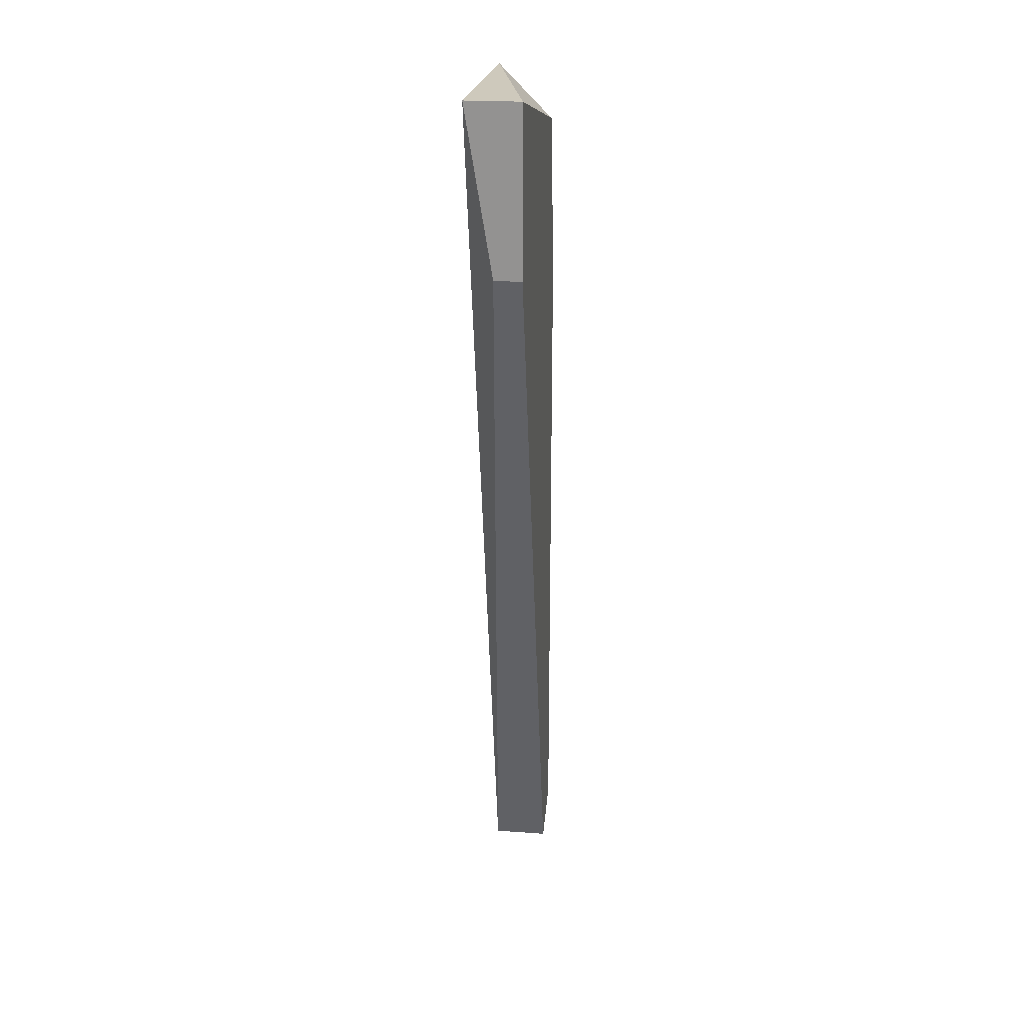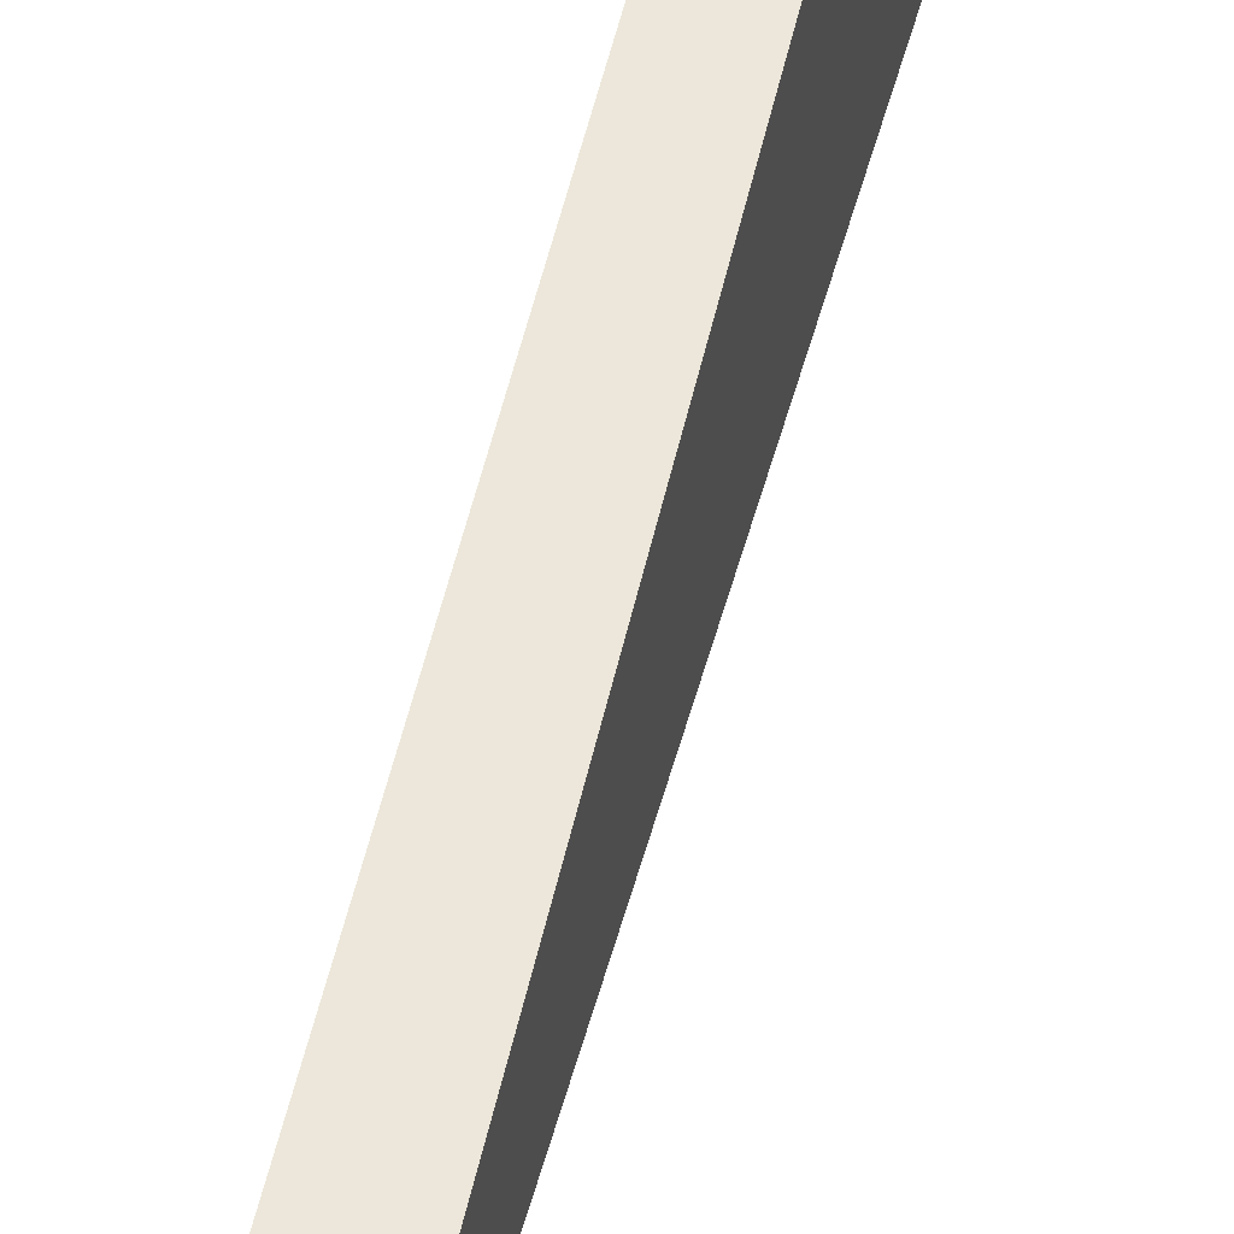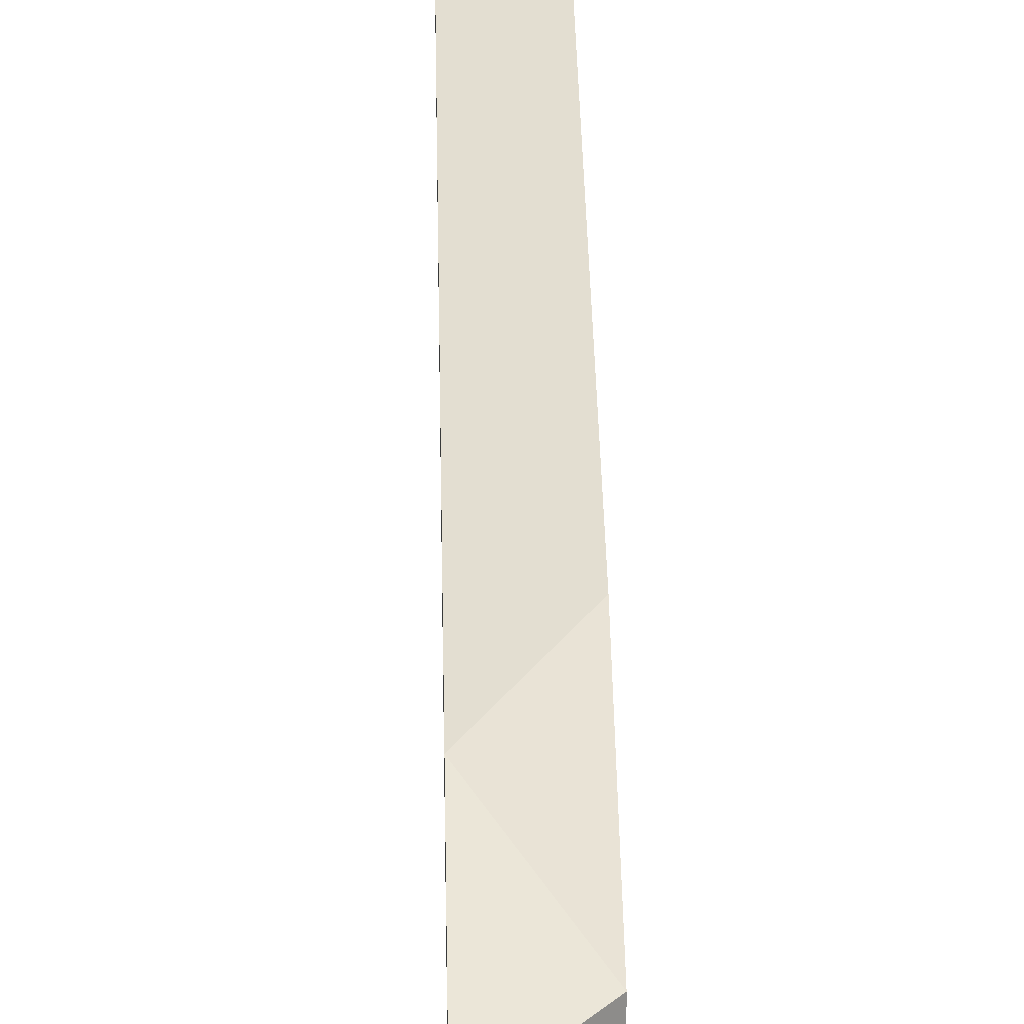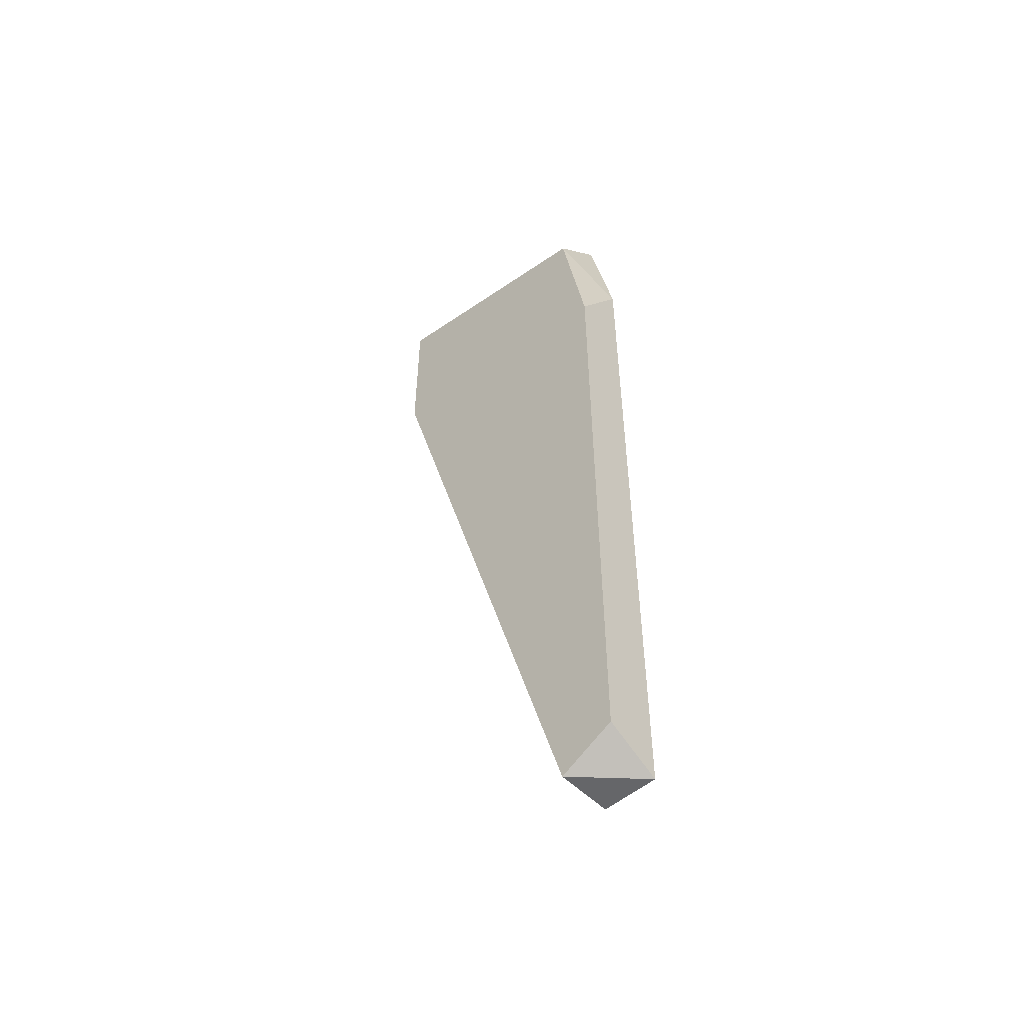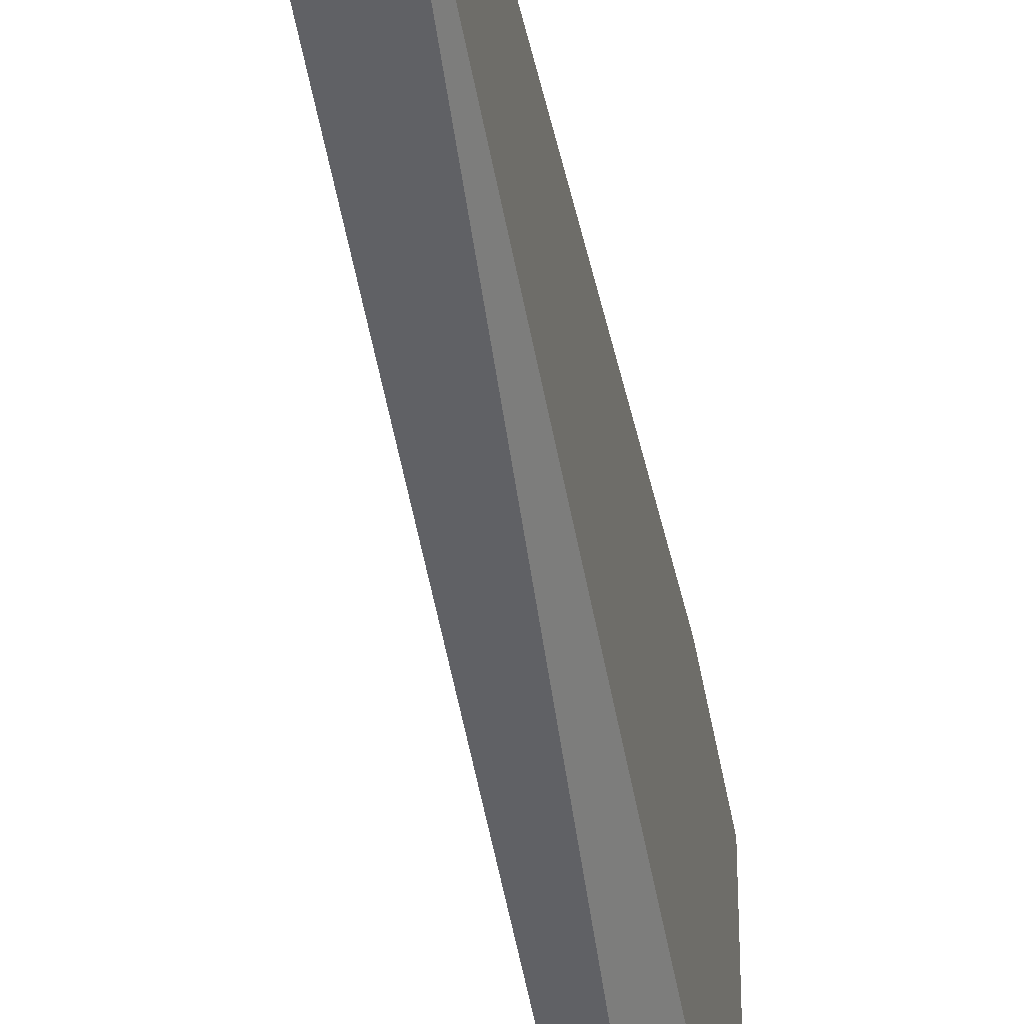
<metadata>
{"format":"obj","ext":"obj","renderer":"f3d","projection":"perspective","resolution":1024,"background":"white","views":[{"elev":22.3,"azim":-172.7,"up":"+Y"},{"elev":51.2,"azim":12.3,"up":"+Z"},{"elev":36.3,"azim":178.9,"up":"+Z"},{"elev":-51.8,"azim":-47.3,"up":"+Y"},{"elev":-34.0,"azim":10.2,"up":"+Z"}]}
</metadata>
<code>
v 0.8494 0.3406 0.1873
v 0.8538 0.3428 0.2094
v 0.8538 0.3539 0.2072
v 0.8494 0.3495 0.2072
v 0.8538 0.281 0.205
v 0.8494 0.2832 0.2094
v 0.8538 0.3539 0.1873
v 0.8494 0.3539 0.1873
v 0.8494 0.281 0.205
v 0.8538 0.281 0.2094
v 0.8516 0.3406 0.1873
v 0.8494 0.3362 0.2094
f 4 6 12
f 2 3 4
f 3 2 5
f 4 1 6
f 3 5 7
f 4 3 8
f 1 4 8
f 3 7 8
f 7 1 8
f 1 5 9
f 6 1 9
f 6 9 10
f 5 2 10
f 2 6 10
f 9 5 10
f 5 1 11
f 1 7 11
f 7 5 11
f 2 4 12
f 6 2 12

</code>
